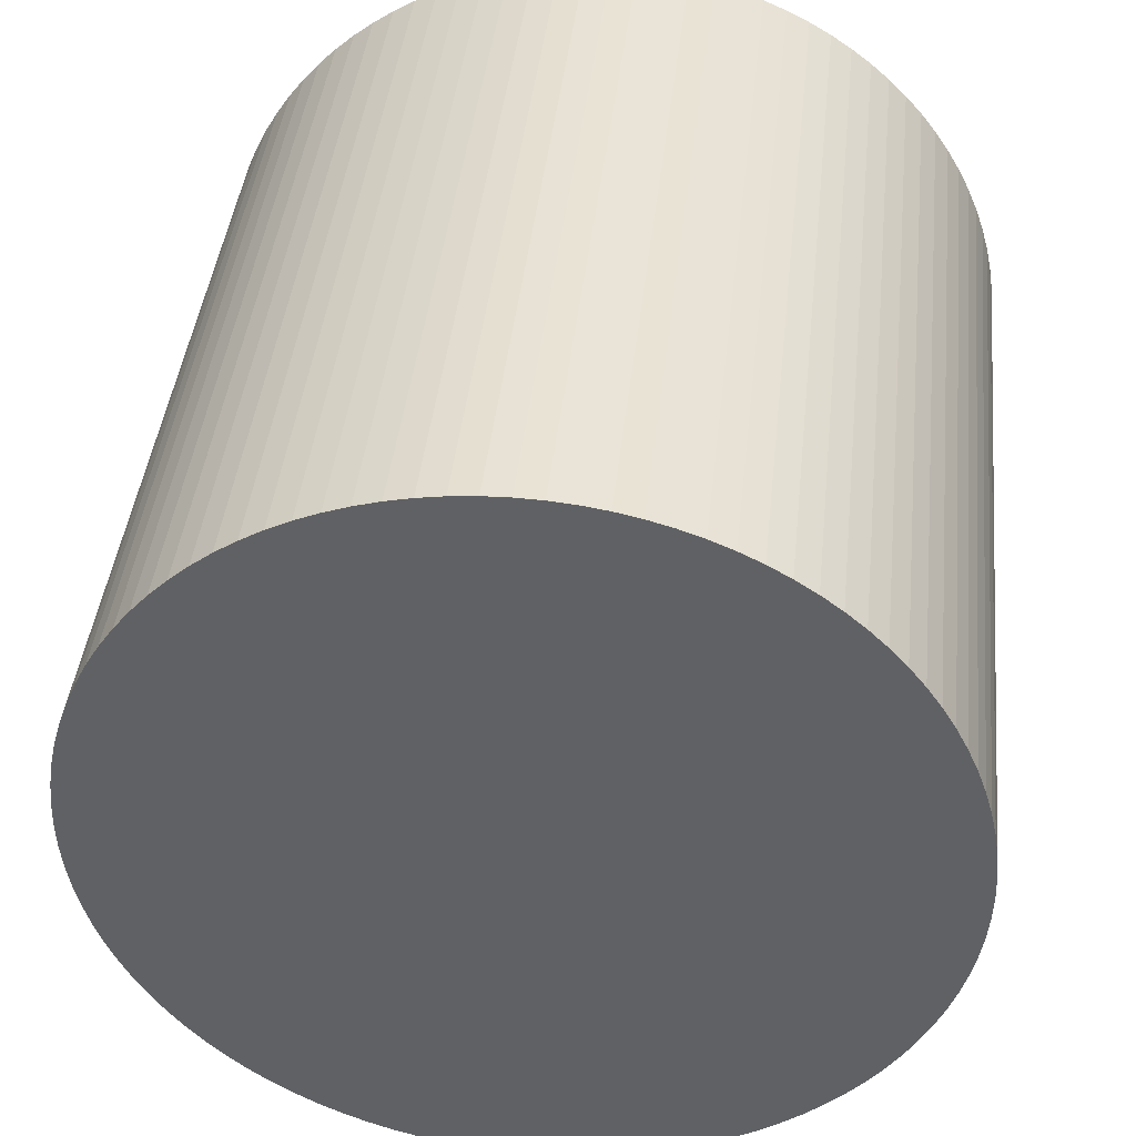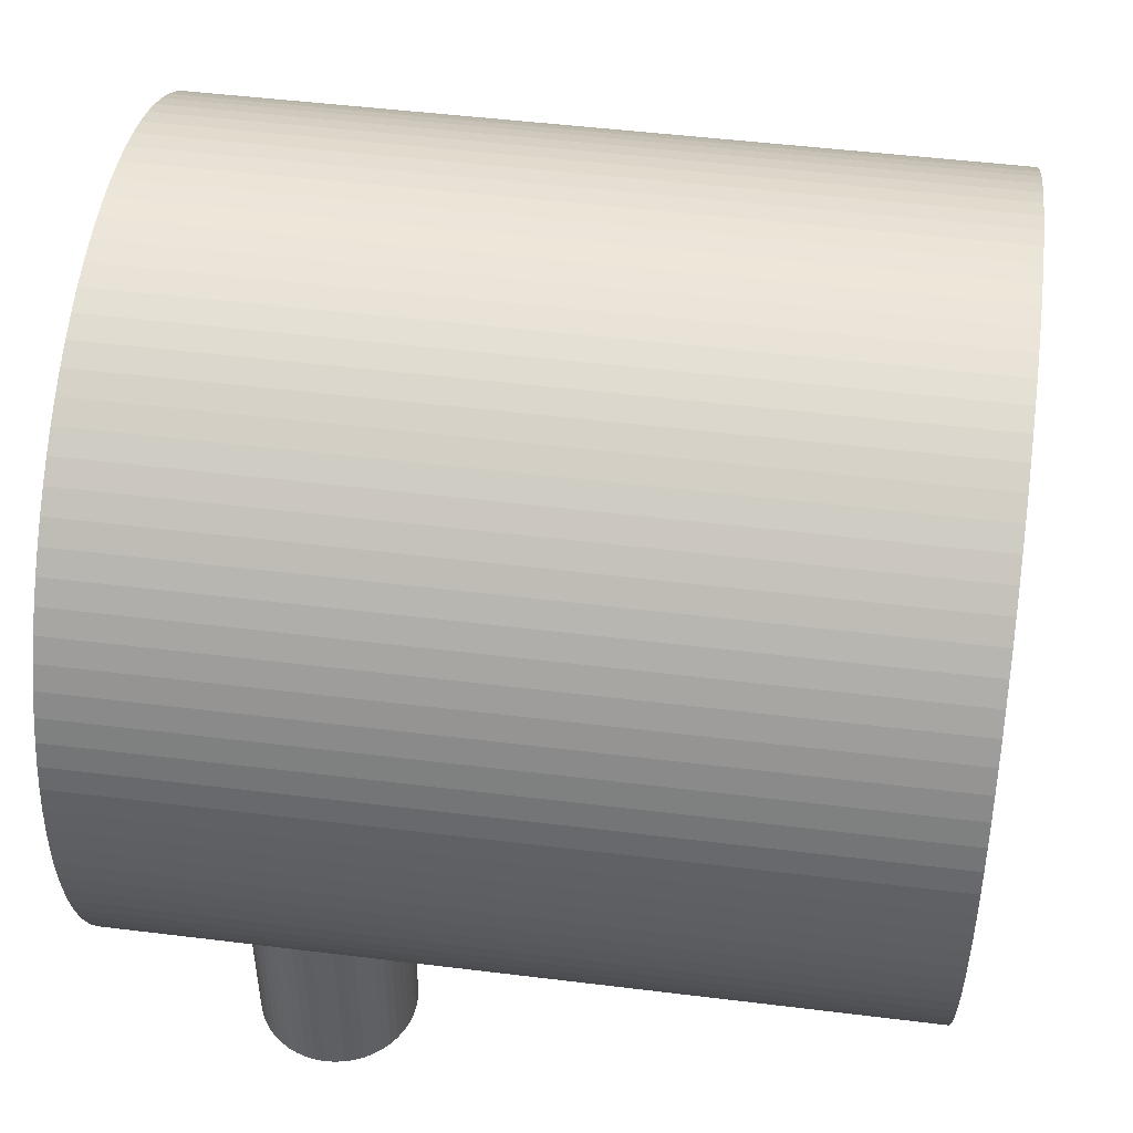
<metadata>
{"format":"obj","ext":"obj","renderer":"f3d","projection":"perspective","resolution":1024,"background":"white","views":[{"elev":41.3,"azim":-84.0,"up":"+Y"},{"elev":48.9,"azim":-172.2,"up":"+Y"}]}
</metadata>
<code>
o Cylinder.002
v 0.75 -0.55 0.2
v 0.7625 -0.55 0.2008
v 0.7749 -0.55 0.2031
v 0.7868 -0.55 0.207
v 0.7982 -0.55 0.2124
v 0.8088 -0.55 0.2191
v 0.8185 -0.55 0.2271
v 0.8271 -0.55 0.2363
v 0.8344 -0.55 0.2464
v 0.8405 -0.55 0.2574
v 0.8451 -0.55 0.2691
v 0.8482 -0.55 0.2813
v 0.8498 -0.55 0.2937
v 0.8498 -0.55 0.3063
v 0.8482 -0.55 0.3187
v 0.8451 -0.55 0.3309
v 0.8405 -0.55 0.3426
v 0.8344 -0.55 0.3536
v 0.8271 -0.55 0.3637
v 0.8185 -0.55 0.3729
v 0.8088 -0.55 0.3809
v 0.7982 -0.55 0.3876
v 0.7868 -0.55 0.393
v 0.7749 -0.55 0.3969
v 0.7625 -0.55 0.3992
v 0.75 -0.55 0.4
v 0.7375 -0.55 0.3992
v 0.7251 -0.55 0.3969
v 0.7132 -0.55 0.393
v 0.7018 -0.55 0.3876
v 0.6912 -0.55 0.3809
v 0.6815 -0.55 0.3729
v 0.6729 -0.55 0.3637
v 0.6656 -0.55 0.3536
v 0.6595 -0.55 0.3426
v 0.6549 -0.55 0.3309
v 0.6518 -0.55 0.3187
v 0.6502 -0.55 0.3063
v 0.6502 -0.55 0.2937
v 0.6518 -0.55 0.2813
v 0.6549 -0.55 0.2691
v 0.6595 -0.55 0.2574
v 0.6656 -0.55 0.2464
v 0.6729 -0.55 0.2363
v 0.6815 -0.55 0.2271
v 0.6912 -0.55 0.2191
v 0.7018 -0.55 0.2124
v 0.7132 -0.55 0.207
v 0.7251 -0.55 0.2031
v 0.7375 -0.55 0.2008
v 0.75 -0.15 0.2
v 0.7625 -0.15 0.2008
v 0.7749 -0.15 0.2031
v 0.7868 -0.15 0.207
v 0.7982 -0.15 0.2124
v 0.8088 -0.15 0.2191
v 0.8185 -0.15 0.2271
v 0.8271 -0.15 0.2363
v 0.8344 -0.15 0.2464
v 0.8405 -0.15 0.2574
v 0.8451 -0.15 0.2691
v 0.8482 -0.15 0.2813
v 0.8498 -0.15 0.2937
v 0.8498 -0.15 0.3063
v 0.8482 -0.15 0.3187
v 0.8451 -0.15 0.3309
v 0.8405 -0.15 0.3426
v 0.8344 -0.15 0.3536
v 0.8271 -0.15 0.3637
v 0.8185 -0.15 0.3729
v 0.8088 -0.15 0.3809
v 0.7982 -0.15 0.3876
v 0.7868 -0.15 0.393
v 0.7749 -0.15 0.3969
v 0.7625 -0.15 0.3992
v 0.75 -0.15 0.4
v 0.7375 -0.15 0.3992
v 0.7251 -0.15 0.3969
v 0.7132 -0.15 0.393
v 0.7018 -0.15 0.3876
v 0.6912 -0.15 0.3809
v 0.6815 -0.15 0.3729
v 0.6729 -0.15 0.3637
v 0.6656 -0.15 0.3536
v 0.6595 -0.15 0.3426
v 0.6549 -0.15 0.3309
v 0.6518 -0.15 0.3187
v 0.6502 -0.15 0.3063
v 0.6502 -0.15 0.2937
v 0.6518 -0.15 0.2813
v 0.6549 -0.15 0.2691
v 0.6595 -0.15 0.2574
v 0.6656 -0.15 0.2464
v 0.6729 -0.15 0.2363
v 0.6815 -0.15 0.2271
v 0.6912 -0.15 0.2191
v 0.7018 -0.15 0.2124
v 0.7132 -0.15 0.207
v 0.7251 -0.15 0.2031
v 0.7375 -0.15 0.2008
v 0.75 -0.55 0.3
v 0.75 -0.15 0.3
f 101 1 2
f 102 52 51
f 101 2 3
f 102 53 52
f 101 3 4
f 102 54 53
f 101 4 5
f 102 55 54
f 101 5 6
f 102 56 55
f 101 6 7
f 102 57 56
f 101 7 8
f 102 58 57
f 101 8 9
f 102 59 58
f 101 9 10
f 102 60 59
f 101 10 11
f 102 61 60
f 101 11 12
f 102 62 61
f 101 12 13
f 102 63 62
f 101 13 14
f 102 64 63
f 101 14 15
f 102 65 64
f 101 15 16
f 102 66 65
f 101 16 17
f 102 67 66
f 101 17 18
f 102 68 67
f 101 18 19
f 102 69 68
f 101 19 20
f 102 70 69
f 101 20 21
f 102 71 70
f 101 21 22
f 102 72 71
f 101 22 23
f 102 73 72
f 101 23 24
f 102 74 73
f 101 24 25
f 102 75 74
f 101 25 26
f 102 76 75
f 101 26 27
f 102 77 76
f 101 27 28
f 102 78 77
f 101 28 29
f 102 79 78
f 101 29 30
f 102 80 79
f 101 30 31
f 102 81 80
f 101 31 32
f 102 82 81
f 101 32 33
f 102 83 82
f 101 33 34
f 102 84 83
f 101 34 35
f 102 85 84
f 101 35 36
f 102 86 85
f 101 36 37
f 102 87 86
f 101 37 38
f 102 88 87
f 101 38 39
f 102 89 88
f 101 39 40
f 102 90 89
f 101 40 41
f 102 91 90
f 101 41 42
f 102 92 91
f 101 42 43
f 102 93 92
f 101 43 44
f 102 94 93
f 101 44 45
f 102 95 94
f 101 45 46
f 102 96 95
f 101 46 47
f 102 97 96
f 101 47 48
f 102 98 97
f 101 48 49
f 102 99 98
f 101 49 50
f 102 100 99
f 50 1 101
f 102 51 100
f 1 51 52 2
f 2 52 53 3
f 3 53 54 4
f 4 54 55 5
f 5 55 56 6
f 6 56 57 7
f 7 57 58 8
f 8 58 59 9
f 9 59 60 10
f 10 60 61 11
f 11 61 62 12
f 12 62 63 13
f 13 63 64 14
f 14 64 65 15
f 15 65 66 16
f 16 66 67 17
f 17 67 68 18
f 18 68 69 19
f 19 69 70 20
f 20 70 71 21
f 21 71 72 22
f 22 72 73 23
f 23 73 74 24
f 24 74 75 25
f 25 75 76 26
f 26 76 77 27
f 27 77 78 28
f 28 78 79 29
f 29 79 80 30
f 30 80 81 31
f 31 81 82 32
f 32 82 83 33
f 33 83 84 34
f 34 84 85 35
f 35 85 86 36
f 36 86 87 37
f 37 87 88 38
f 38 88 89 39
f 39 89 90 40
f 40 90 91 41
f 41 91 92 42
f 42 92 93 43
f 43 93 94 44
f 44 94 95 45
f 45 95 96 46
f 46 96 97 47
f 47 97 98 48
f 48 98 99 49
f 49 99 100 50
f 51 1 50 100
o Cylinder.001
v 0.75 -0.55 -0.4
v 0.7625 -0.55 -0.3992
v 0.7749 -0.55 -0.3969
v 0.7868 -0.55 -0.393
v 0.7982 -0.55 -0.3876
v 0.8088 -0.55 -0.3809
v 0.8185 -0.55 -0.3729
v 0.8271 -0.55 -0.3637
v 0.8344 -0.55 -0.3536
v 0.8405 -0.55 -0.3426
v 0.8451 -0.55 -0.3309
v 0.8482 -0.55 -0.3187
v 0.8498 -0.55 -0.3063
v 0.8498 -0.55 -0.2937
v 0.8482 -0.55 -0.2813
v 0.8451 -0.55 -0.2691
v 0.8405 -0.55 -0.2574
v 0.8344 -0.55 -0.2464
v 0.8271 -0.55 -0.2363
v 0.8185 -0.55 -0.2271
v 0.8088 -0.55 -0.2191
v 0.7982 -0.55 -0.2124
v 0.7868 -0.55 -0.207
v 0.7749 -0.55 -0.2031
v 0.7625 -0.55 -0.2008
v 0.75 -0.55 -0.2
v 0.7375 -0.55 -0.2008
v 0.7251 -0.55 -0.2031
v 0.7132 -0.55 -0.207
v 0.7018 -0.55 -0.2124
v 0.6912 -0.55 -0.2191
v 0.6815 -0.55 -0.2271
v 0.6729 -0.55 -0.2363
v 0.6656 -0.55 -0.2464
v 0.6595 -0.55 -0.2574
v 0.6549 -0.55 -0.2691
v 0.6518 -0.55 -0.2813
v 0.6502 -0.55 -0.2937
v 0.6502 -0.55 -0.3063
v 0.6518 -0.55 -0.3187
v 0.6549 -0.55 -0.3309
v 0.6595 -0.55 -0.3426
v 0.6656 -0.55 -0.3536
v 0.6729 -0.55 -0.3637
v 0.6815 -0.55 -0.3729
v 0.6912 -0.55 -0.3809
v 0.7018 -0.55 -0.3876
v 0.7132 -0.55 -0.393
v 0.7251 -0.55 -0.3969
v 0.7375 -0.55 -0.3992
v 0.75 -0.15 -0.4
v 0.7625 -0.15 -0.3992
v 0.7749 -0.15 -0.3969
v 0.7868 -0.15 -0.393
v 0.7982 -0.15 -0.3876
v 0.8088 -0.15 -0.3809
v 0.8185 -0.15 -0.3729
v 0.8271 -0.15 -0.3637
v 0.8344 -0.15 -0.3536
v 0.8405 -0.15 -0.3426
v 0.8451 -0.15 -0.3309
v 0.8482 -0.15 -0.3187
v 0.8498 -0.15 -0.3063
v 0.8498 -0.15 -0.2937
v 0.8482 -0.15 -0.2813
v 0.8451 -0.15 -0.2691
v 0.8405 -0.15 -0.2574
v 0.8344 -0.15 -0.2464
v 0.8271 -0.15 -0.2363
v 0.8185 -0.15 -0.2271
v 0.8088 -0.15 -0.2191
v 0.7982 -0.15 -0.2124
v 0.7868 -0.15 -0.207
v 0.7749 -0.15 -0.2031
v 0.7625 -0.15 -0.2008
v 0.75 -0.15 -0.2
v 0.7375 -0.15 -0.2008
v 0.7251 -0.15 -0.2031
v 0.7132 -0.15 -0.207
v 0.7018 -0.15 -0.2124
v 0.6912 -0.15 -0.2191
v 0.6815 -0.15 -0.2271
v 0.6729 -0.15 -0.2363
v 0.6656 -0.15 -0.2464
v 0.6595 -0.15 -0.2574
v 0.6549 -0.15 -0.2691
v 0.6518 -0.15 -0.2813
v 0.6502 -0.15 -0.2937
v 0.6502 -0.15 -0.3063
v 0.6518 -0.15 -0.3187
v 0.6549 -0.15 -0.3309
v 0.6595 -0.15 -0.3426
v 0.6656 -0.15 -0.3536
v 0.6729 -0.15 -0.3637
v 0.6815 -0.15 -0.3729
v 0.6912 -0.15 -0.3809
v 0.7018 -0.15 -0.3876
v 0.7132 -0.15 -0.393
v 0.7251 -0.15 -0.3969
v 0.7375 -0.15 -0.3992
v 0.75 -0.55 -0.3
v 0.75 -0.15 -0.3
f 203 103 104
f 204 154 153
f 203 104 105
f 204 155 154
f 203 105 106
f 204 156 155
f 203 106 107
f 204 157 156
f 203 107 108
f 204 158 157
f 203 108 109
f 204 159 158
f 203 109 110
f 204 160 159
f 203 110 111
f 204 161 160
f 203 111 112
f 204 162 161
f 203 112 113
f 204 163 162
f 203 113 114
f 204 164 163
f 203 114 115
f 204 165 164
f 203 115 116
f 204 166 165
f 203 116 117
f 204 167 166
f 203 117 118
f 204 168 167
f 203 118 119
f 204 169 168
f 203 119 120
f 204 170 169
f 203 120 121
f 204 171 170
f 203 121 122
f 204 172 171
f 203 122 123
f 204 173 172
f 203 123 124
f 204 174 173
f 203 124 125
f 204 175 174
f 203 125 126
f 204 176 175
f 203 126 127
f 204 177 176
f 203 127 128
f 204 178 177
f 203 128 129
f 204 179 178
f 203 129 130
f 204 180 179
f 203 130 131
f 204 181 180
f 203 131 132
f 204 182 181
f 203 132 133
f 204 183 182
f 203 133 134
f 204 184 183
f 203 134 135
f 204 185 184
f 203 135 136
f 204 186 185
f 203 136 137
f 204 187 186
f 203 137 138
f 204 188 187
f 203 138 139
f 204 189 188
f 203 139 140
f 204 190 189
f 203 140 141
f 204 191 190
f 203 141 142
f 204 192 191
f 203 142 143
f 204 193 192
f 203 143 144
f 204 194 193
f 203 144 145
f 204 195 194
f 203 145 146
f 204 196 195
f 203 146 147
f 204 197 196
f 203 147 148
f 204 198 197
f 203 148 149
f 204 199 198
f 203 149 150
f 204 200 199
f 203 150 151
f 204 201 200
f 203 151 152
f 204 202 201
f 152 103 203
f 204 153 202
f 103 153 154 104
f 104 154 155 105
f 105 155 156 106
f 106 156 157 107
f 107 157 158 108
f 108 158 159 109
f 109 159 160 110
f 110 160 161 111
f 111 161 162 112
f 112 162 163 113
f 113 163 164 114
f 114 164 165 115
f 115 165 166 116
f 116 166 167 117
f 117 167 168 118
f 118 168 169 119
f 119 169 170 120
f 120 170 171 121
f 121 171 172 122
f 122 172 173 123
f 123 173 174 124
f 124 174 175 125
f 125 175 176 126
f 126 176 177 127
f 127 177 178 128
f 128 178 179 129
f 129 179 180 130
f 130 180 181 131
f 131 181 182 132
f 132 182 183 133
f 133 183 184 134
f 134 184 185 135
f 135 185 186 136
f 136 186 187 137
f 137 187 188 138
f 138 188 189 139
f 139 189 190 140
f 140 190 191 141
f 141 191 192 142
f 142 192 193 143
f 143 193 194 144
f 144 194 195 145
f 145 195 196 146
f 146 196 197 147
f 147 197 198 148
f 148 198 199 149
f 149 199 200 150
f 150 200 201 151
f 151 201 202 152
f 153 103 152 202
o Cylinder
v 0 0 -0.5
v 0 -0.03139 -0.499
v 0 -0.06267 -0.4961
v 0 -0.09369 -0.4911
v 0 -0.1243 -0.4843
v 0 -0.1545 -0.4755
v 0 -0.1841 -0.4649
v 0 -0.2129 -0.4524
v 0 -0.2409 -0.4382
v 0 -0.2679 -0.4222
v 0 -0.2939 -0.4045
v 0 -0.3187 -0.3853
v 0 -0.3423 -0.3645
v 0 -0.3645 -0.3423
v 0 -0.3853 -0.3187
v 0 -0.4045 -0.2939
v 0 -0.4222 -0.2679
v 0 -0.4382 -0.2409
v 0 -0.4524 -0.2129
v 0 -0.4649 -0.1841
v 0 -0.4755 -0.1545
v 0 -0.4843 -0.1243
v 0 -0.4911 -0.09369
v 0 -0.4961 -0.06267
v 0 -0.499 -0.03139
v 0 -0.5 0
v 0 -0.499 0.03139
v 0 -0.4961 0.06267
v 0 -0.4911 0.09369
v 0 -0.4843 0.1243
v 0 -0.4755 0.1545
v 0 -0.4649 0.1841
v 0 -0.4524 0.2129
v 0 -0.4382 0.2409
v 0 -0.4222 0.2679
v 0 -0.4045 0.2939
v 0 -0.3853 0.3187
v 0 -0.3645 0.3423
v 0 -0.3423 0.3645
v 0 -0.3187 0.3853
v 0 -0.2939 0.4045
v 0 -0.2679 0.4222
v 0 -0.2409 0.4382
v 0 -0.2129 0.4524
v 0 -0.1841 0.4649
v 0 -0.1545 0.4755
v 0 -0.1243 0.4843
v 0 -0.09369 0.4911
v 0 -0.06267 0.4961
v 0 -0.03139 0.499
v 0 1e-06 0.5
v 0 0.0314 0.499
v 0 0.06267 0.4961
v 0 0.09369 0.4911
v 0 0.1243 0.4843
v 0 0.1545 0.4755
v 0 0.1841 0.4649
v 0 0.2129 0.4524
v 0 0.2409 0.4382
v 0 0.2679 0.4222
v 0 0.2939 0.4045
v 0 0.3187 0.3853
v 0 0.3423 0.3645
v 0 0.3645 0.3423
v 0 0.3853 0.3187
v 0 0.4045 0.2939
v 0 0.4222 0.2679
v 0 0.4382 0.2409
v 0 0.4524 0.2129
v 0 0.4649 0.1841
v 0 0.4755 0.1545
v 0 0.4843 0.1243
v 0 0.4911 0.09369
v 0 0.4961 0.06267
v 0 0.499 0.03139
v 0 0.5 -1e-06
v 0 0.499 -0.0314
v 0 0.4961 -0.06267
v 0 0.4911 -0.09369
v 0 0.4843 -0.1243
v 0 0.4755 -0.1545
v 0 0.4649 -0.1841
v 0 0.4524 -0.2129
v 0 0.4382 -0.2409
v 0 0.4222 -0.2679
v 0 0.4045 -0.2939
v 0 0.3853 -0.3187
v 0 0.3645 -0.3423
v 0 0.3423 -0.3645
v 0 0.3187 -0.3853
v 0 0.2939 -0.4045
v 0 0.2679 -0.4222
v 0 0.2409 -0.4382
v 0 0.2129 -0.4524
v 0 0.1841 -0.4649
v 0 0.1545 -0.4755
v 0 0.1243 -0.4843
v 0 0.09369 -0.4911
v 0 0.06267 -0.4961
v 0 0.03139 -0.499
v 1 -1e-06 -0.5
v 1 -0.0314 -0.499
v 1 -0.06267 -0.4961
v 1 -0.09369 -0.4911
v 1 -0.1243 -0.4843
v 1 -0.1545 -0.4755
v 1 -0.1841 -0.4649
v 1 -0.2129 -0.4524
v 1 -0.2409 -0.4382
v 1 -0.2679 -0.4222
v 1 -0.2939 -0.4045
v 1 -0.3187 -0.3853
v 1 -0.3423 -0.3645
v 1 -0.3645 -0.3423
v 1 -0.3853 -0.3187
v 1 -0.4045 -0.2939
v 1 -0.4222 -0.2679
v 1 -0.4382 -0.2409
v 1 -0.4524 -0.2129
v 1 -0.4649 -0.1841
v 1 -0.4755 -0.1545
v 1 -0.4843 -0.1243
v 1 -0.4911 -0.09369
v 1 -0.4961 -0.06266
v 1 -0.499 -0.03139
v 1 -0.5 1e-06
v 1 -0.499 0.0314
v 1 -0.4961 0.06267
v 1 -0.4911 0.09369
v 1 -0.4843 0.1243
v 1 -0.4755 0.1545
v 1 -0.4649 0.1841
v 1 -0.4524 0.2129
v 1 -0.4382 0.2409
v 1 -0.4222 0.2679
v 1 -0.4045 0.2939
v 1 -0.3853 0.3187
v 1 -0.3645 0.3423
v 1 -0.3423 0.3645
v 1 -0.3187 0.3853
v 1 -0.2939 0.4045
v 1 -0.2679 0.4222
v 1 -0.2409 0.4382
v 1 -0.2129 0.4524
v 1 -0.1841 0.4649
v 1 -0.1545 0.4755
v 1 -0.1243 0.4843
v 1 -0.09369 0.4911
v 1 -0.06266 0.4961
v 1 -0.03139 0.499
v 1 1e-06 0.5
v 1 0.0314 0.499
v 1 0.06267 0.4961
v 1 0.09369 0.4911
v 1 0.1243 0.4843
v 1 0.1545 0.4755
v 1 0.1841 0.4649
v 1 0.2129 0.4524
v 1 0.2409 0.4382
v 1 0.2679 0.4222
v 1 0.2939 0.4045
v 1 0.3187 0.3853
v 1 0.3423 0.3645
v 1 0.3645 0.3423
v 1 0.3853 0.3187
v 1 0.4045 0.2939
v 1 0.4222 0.2679
v 1 0.4382 0.2409
v 1 0.4524 0.2129
v 1 0.4649 0.1841
v 1 0.4755 0.1545
v 1 0.4843 0.1243
v 1 0.4911 0.09369
v 1 0.4961 0.06266
v 1 0.499 0.03139
v 1 0.5 -2e-06
v 1 0.499 -0.0314
v 1 0.4961 -0.06267
v 1 0.4911 -0.09369
v 1 0.4843 -0.1243
v 1 0.4755 -0.1545
v 1 0.4649 -0.1841
v 1 0.4524 -0.2129
v 1 0.4382 -0.2409
v 1 0.4222 -0.2679
v 1 0.4045 -0.2939
v 1 0.3853 -0.3187
v 1 0.3645 -0.3423
v 1 0.3423 -0.3645
v 1 0.3187 -0.3853
v 1 0.2939 -0.4045
v 1 0.2679 -0.4222
v 1 0.2409 -0.4382
v 1 0.2129 -0.4524
v 1 0.1841 -0.4649
v 1 0.1545 -0.4755
v 1 0.1243 -0.4843
v 1 0.09369 -0.4911
v 1 0.06266 -0.4961
v 1 0.03139 -0.499
v 0 0 0
v 1 -0 0
f 405 205 206
f 406 306 305
f 405 206 207
f 406 307 306
f 405 207 208
f 406 308 307
f 405 208 209
f 406 309 308
f 405 209 210
f 406 310 309
f 405 210 211
f 406 311 310
f 405 211 212
f 406 312 311
f 405 212 213
f 406 313 312
f 405 213 214
f 406 314 313
f 405 214 215
f 406 315 314
f 405 215 216
f 406 316 315
f 405 216 217
f 406 317 316
f 405 217 218
f 406 318 317
f 405 218 219
f 406 319 318
f 405 219 220
f 406 320 319
f 405 220 221
f 406 321 320
f 405 221 222
f 406 322 321
f 405 222 223
f 406 323 322
f 405 223 224
f 406 324 323
f 405 224 225
f 406 325 324
f 405 225 226
f 406 326 325
f 405 226 227
f 406 327 326
f 405 227 228
f 406 328 327
f 405 228 229
f 406 329 328
f 405 229 230
f 406 330 329
f 405 230 231
f 406 331 330
f 405 231 232
f 406 332 331
f 405 232 233
f 406 333 332
f 405 233 234
f 406 334 333
f 405 234 235
f 406 335 334
f 405 235 236
f 406 336 335
f 405 236 237
f 406 337 336
f 405 237 238
f 406 338 337
f 405 238 239
f 406 339 338
f 405 239 240
f 406 340 339
f 405 240 241
f 406 341 340
f 405 241 242
f 406 342 341
f 405 242 243
f 406 343 342
f 405 243 244
f 406 344 343
f 405 244 245
f 406 345 344
f 405 245 246
f 406 346 345
f 405 246 247
f 406 347 346
f 405 247 248
f 406 348 347
f 405 248 249
f 406 349 348
f 405 249 250
f 406 350 349
f 405 250 251
f 406 351 350
f 405 251 252
f 406 352 351
f 405 252 253
f 406 353 352
f 405 253 254
f 406 354 353
f 405 254 255
f 406 355 354
f 405 255 256
f 406 356 355
f 405 256 257
f 406 357 356
f 405 257 258
f 406 358 357
f 405 258 259
f 406 359 358
f 405 259 260
f 406 360 359
f 405 260 261
f 406 361 360
f 405 261 262
f 406 362 361
f 405 262 263
f 406 363 362
f 405 263 264
f 406 364 363
f 405 264 265
f 406 365 364
f 405 265 266
f 406 366 365
f 405 266 267
f 406 367 366
f 405 267 268
f 406 368 367
f 405 268 269
f 406 369 368
f 405 269 270
f 406 370 369
f 405 270 271
f 406 371 370
f 405 271 272
f 406 372 371
f 405 272 273
f 406 373 372
f 405 273 274
f 406 374 373
f 405 274 275
f 406 375 374
f 405 275 276
f 406 376 375
f 405 276 277
f 406 377 376
f 405 277 278
f 406 378 377
f 405 278 279
f 406 379 378
f 405 279 280
f 406 380 379
f 405 280 281
f 406 381 380
f 405 281 282
f 406 382 381
f 405 282 283
f 406 383 382
f 405 283 284
f 406 384 383
f 405 284 285
f 406 385 384
f 405 285 286
f 406 386 385
f 405 286 287
f 406 387 386
f 405 287 288
f 406 388 387
f 405 288 289
f 406 389 388
f 405 289 290
f 406 390 389
f 405 290 291
f 406 391 390
f 405 291 292
f 406 392 391
f 405 292 293
f 406 393 392
f 405 293 294
f 406 394 393
f 405 294 295
f 406 395 394
f 405 295 296
f 406 396 395
f 405 296 297
f 406 397 396
f 405 297 298
f 406 398 397
f 405 298 299
f 406 399 398
f 405 299 300
f 406 400 399
f 405 300 301
f 406 401 400
f 405 301 302
f 406 402 401
f 405 302 303
f 406 403 402
f 405 303 304
f 406 404 403
f 304 205 405
f 406 305 404
f 205 305 306 206
f 206 306 307 207
f 207 307 308 208
f 208 308 309 209
f 209 309 310 210
f 210 310 311 211
f 211 311 312 212
f 212 312 313 213
f 213 313 314 214
f 214 314 315 215
f 215 315 316 216
f 216 316 317 217
f 217 317 318 218
f 218 318 319 219
f 219 319 320 220
f 220 320 321 221
f 221 321 322 222
f 222 322 323 223
f 223 323 324 224
f 224 324 325 225
f 225 325 326 226
f 226 326 327 227
f 227 327 328 228
f 228 328 329 229
f 229 329 330 230
f 230 330 331 231
f 231 331 332 232
f 232 332 333 233
f 233 333 334 234
f 234 334 335 235
f 235 335 336 236
f 236 336 337 237
f 237 337 338 238
f 238 338 339 239
f 239 339 340 240
f 240 340 341 241
f 241 341 342 242
f 242 342 343 243
f 243 343 344 244
f 244 344 345 245
f 245 345 346 246
f 246 346 347 247
f 247 347 348 248
f 248 348 349 249
f 249 349 350 250
f 250 350 351 251
f 251 351 352 252
f 252 352 353 253
f 253 353 354 254
f 254 354 355 255
f 255 355 356 256
f 256 356 357 257
f 257 357 358 258
f 258 358 359 259
f 259 359 360 260
f 260 360 361 261
f 261 361 362 262
f 262 362 363 263
f 263 363 364 264
f 264 364 365 265
f 265 365 366 266
f 266 366 367 267
f 267 367 368 268
f 268 368 369 269
f 269 369 370 270
f 270 370 371 271
f 271 371 372 272
f 272 372 373 273
f 273 373 374 274
f 274 374 375 275
f 275 375 376 276
f 276 376 377 277
f 277 377 378 278
f 278 378 379 279
f 279 379 380 280
f 280 380 381 281
f 281 381 382 282
f 282 382 383 283
f 283 383 384 284
f 284 384 385 285
f 285 385 386 286
f 286 386 387 287
f 287 387 388 288
f 288 388 389 289
f 289 389 390 290
f 290 390 391 291
f 291 391 392 292
f 292 392 393 293
f 293 393 394 294
f 294 394 395 295
f 295 395 396 296
f 296 396 397 297
f 297 397 398 298
f 298 398 399 299
f 299 399 400 300
f 300 400 401 301
f 301 401 402 302
f 302 402 403 303
f 303 403 404 304
f 305 205 304 404

</code>
